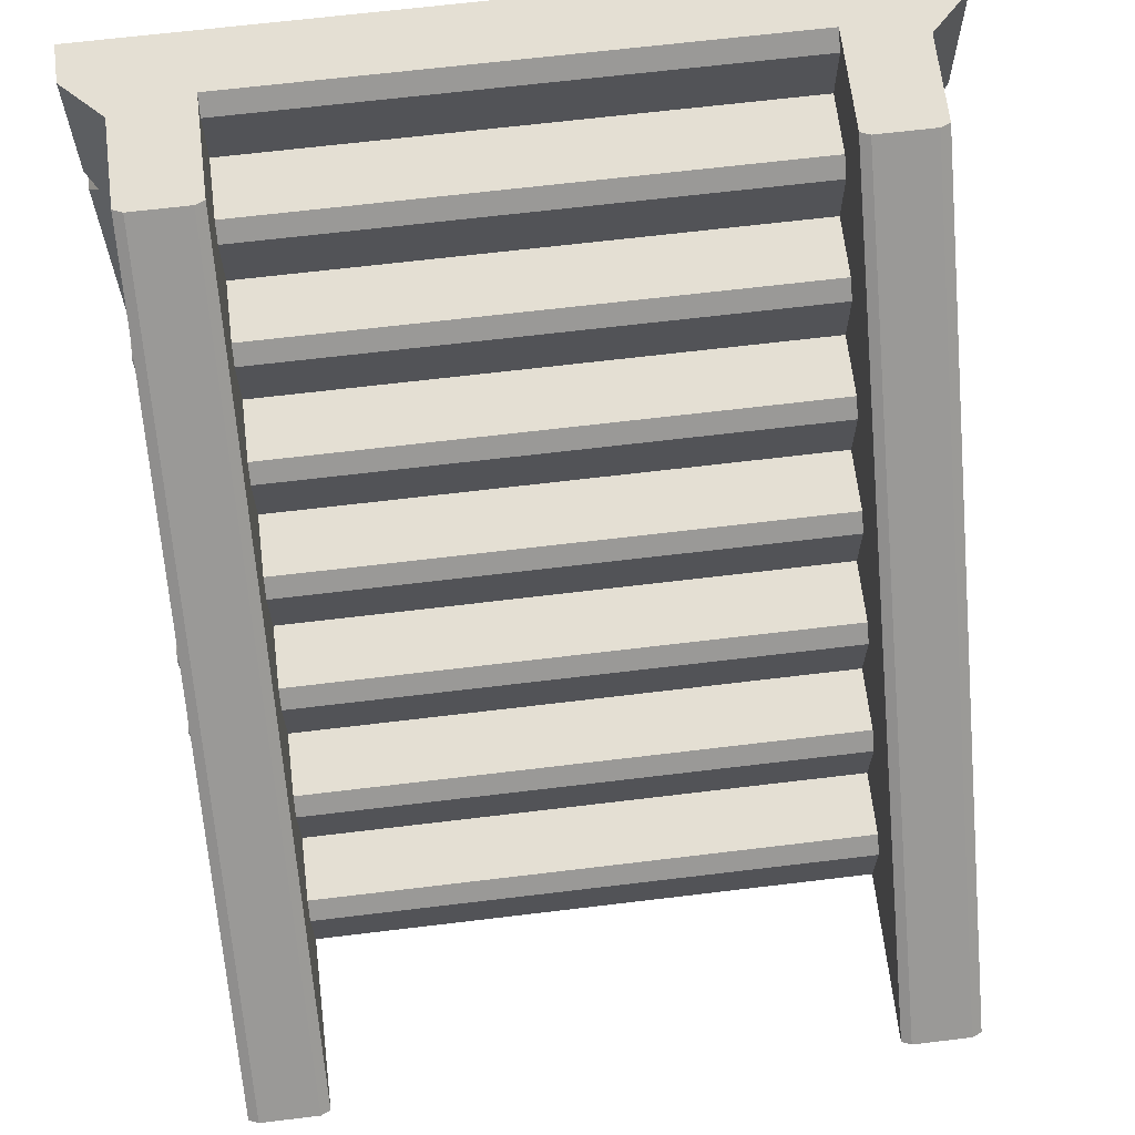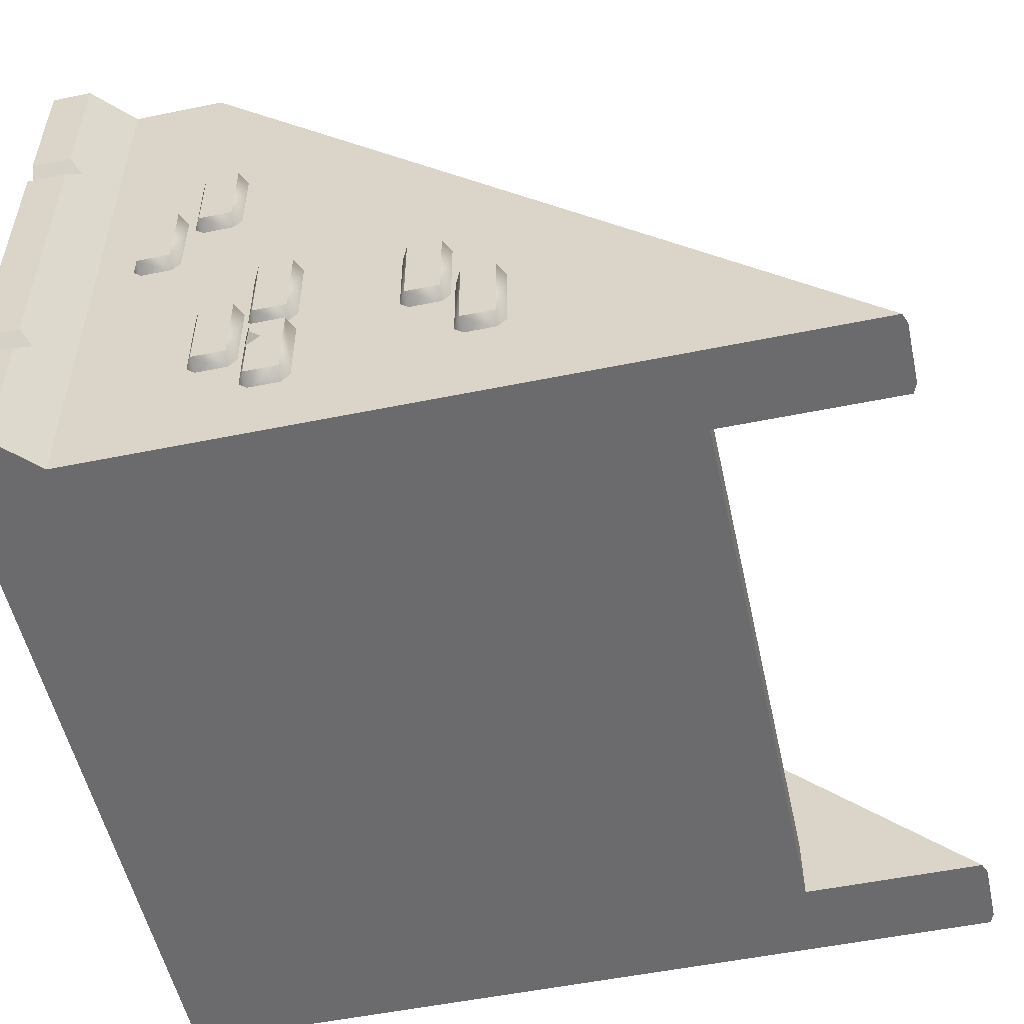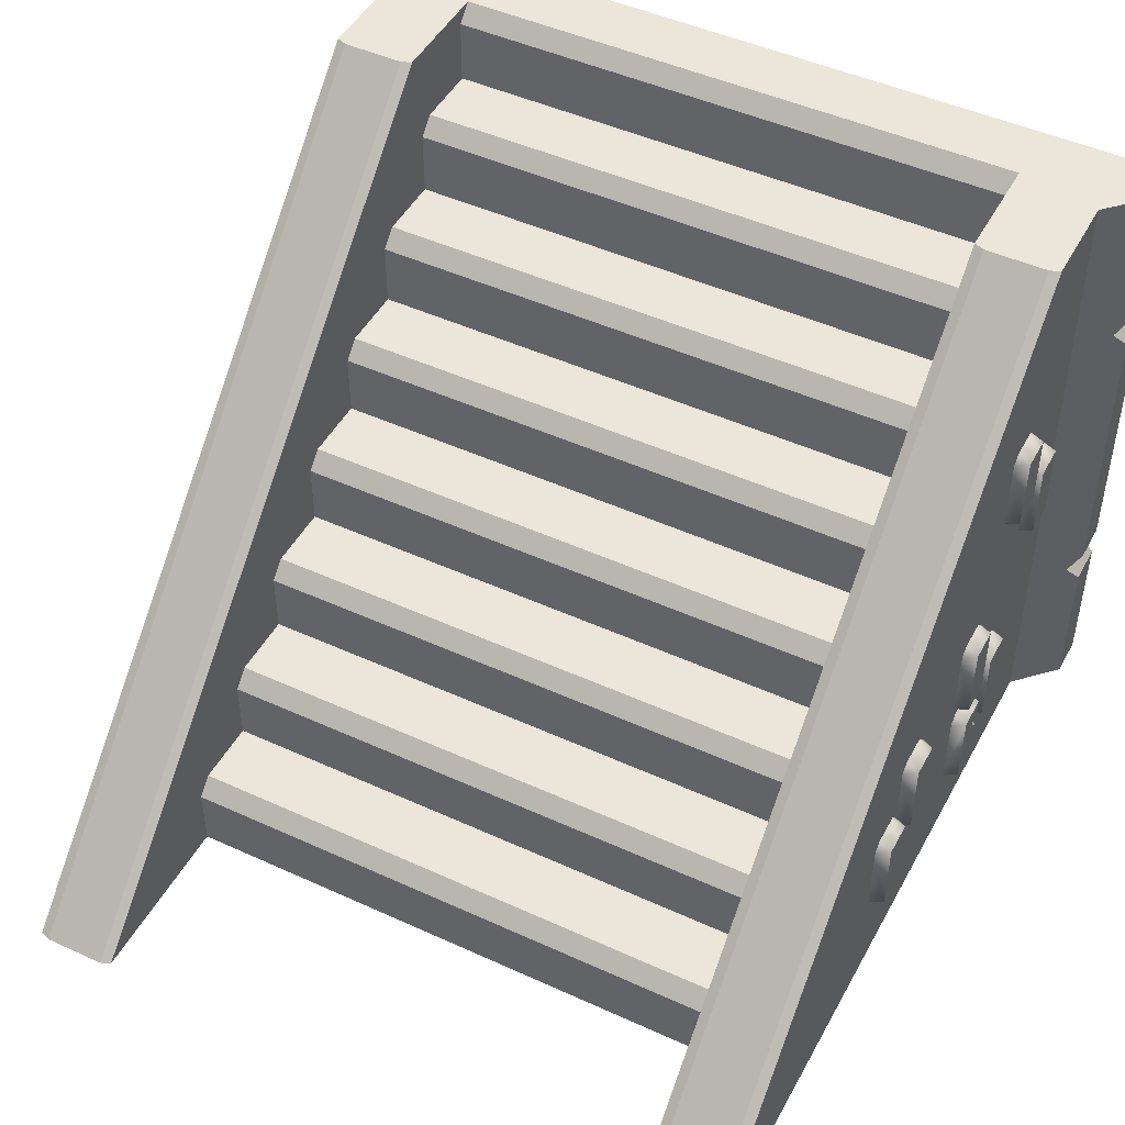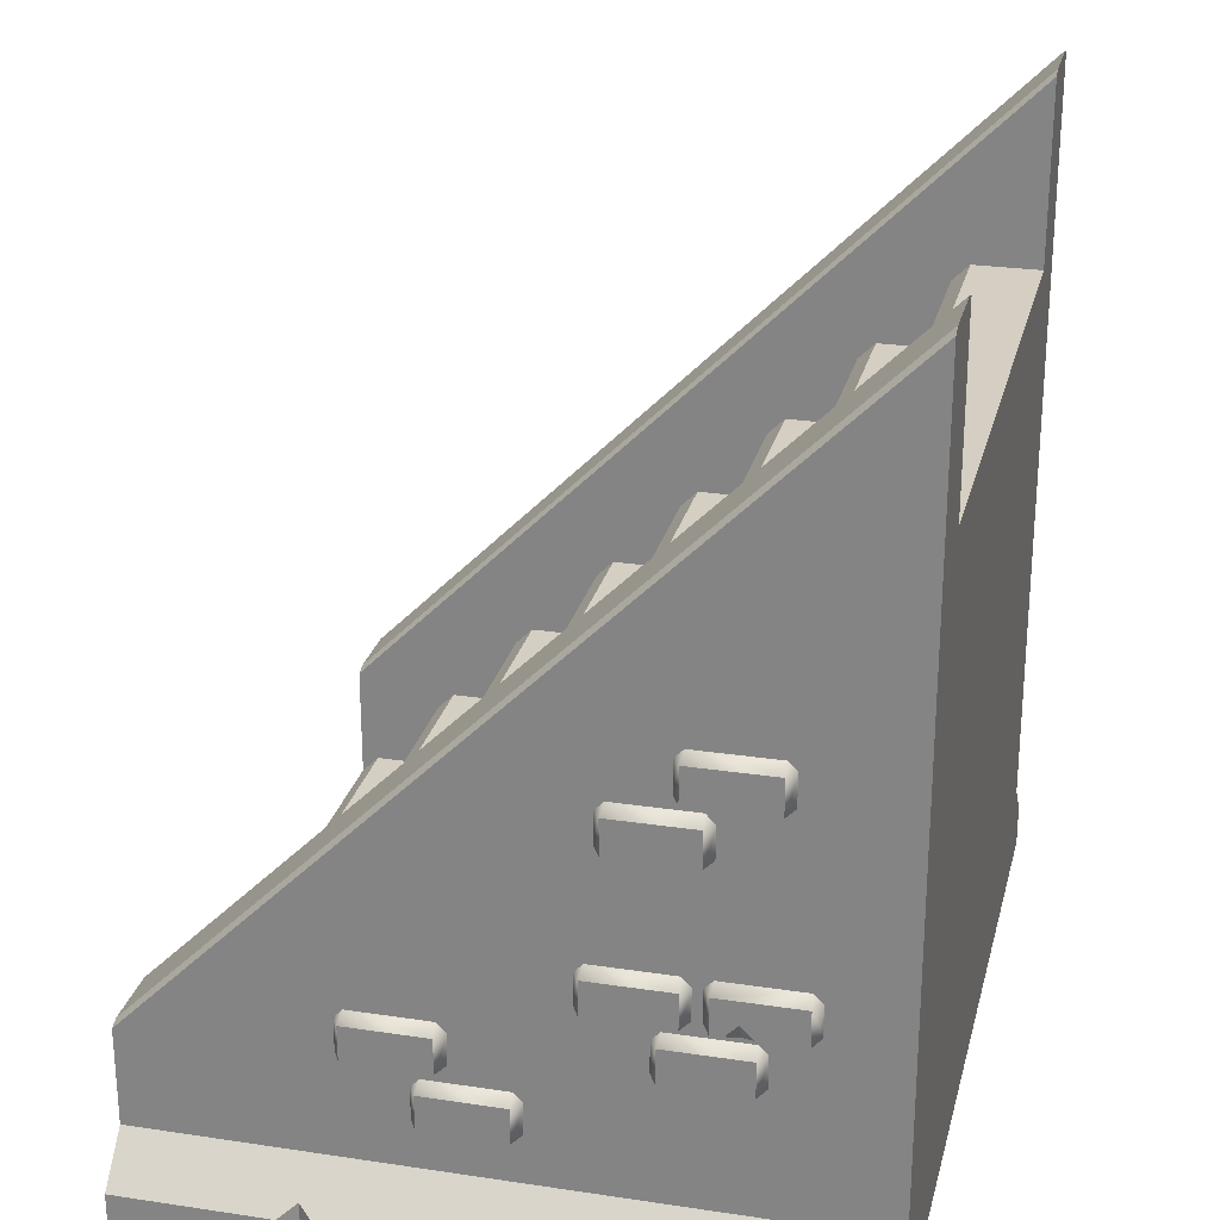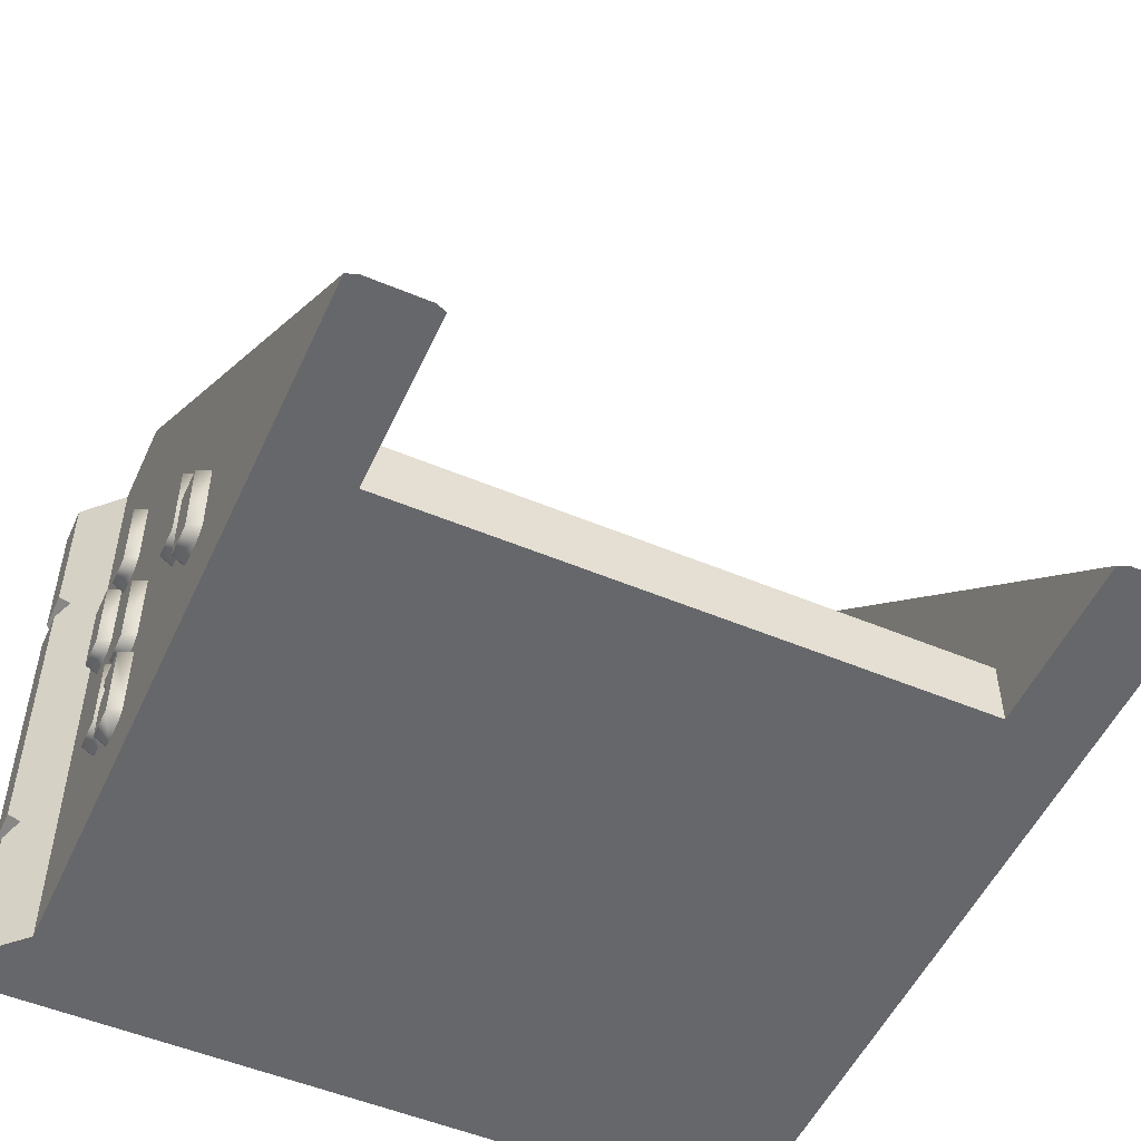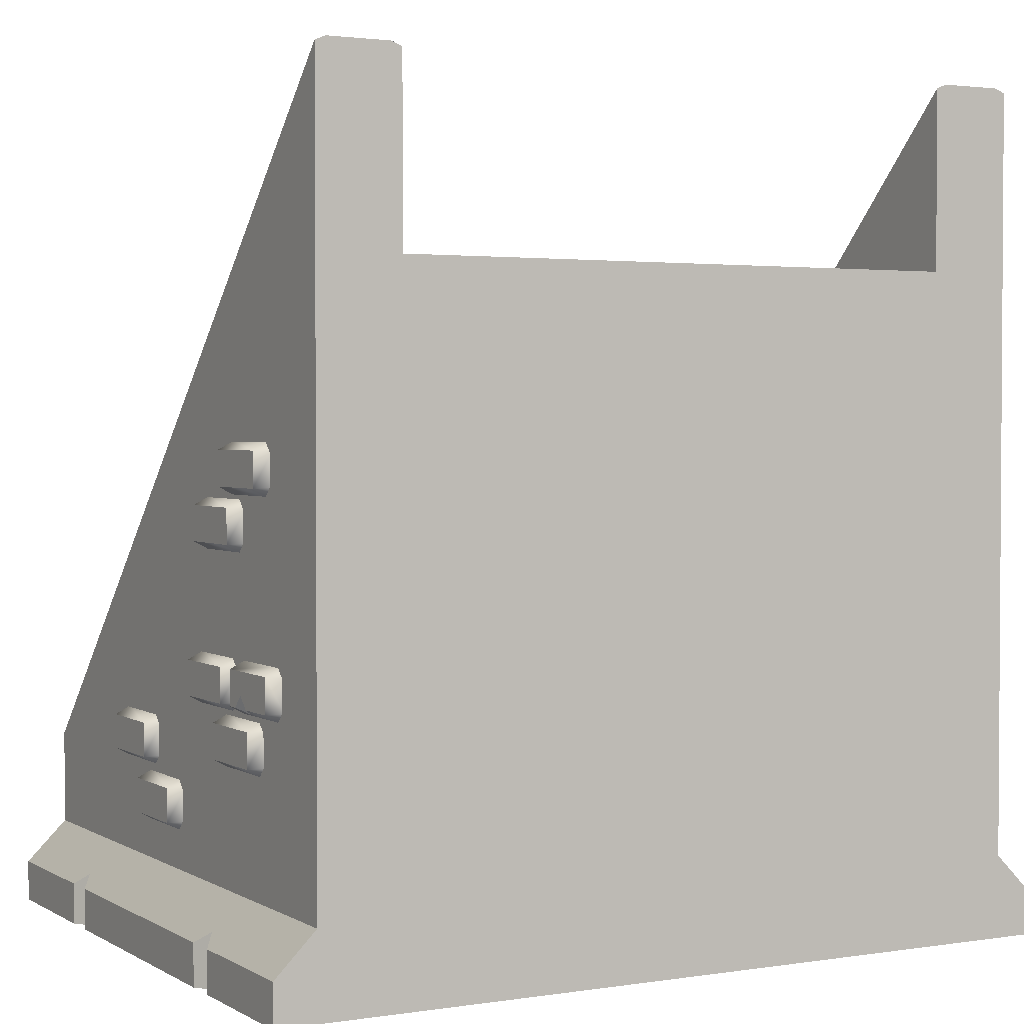
<metadata>
{"format":"obj","ext":"obj","renderer":"f3d","projection":"perspective","resolution":1024,"background":"white","views":[{"elev":66.6,"azim":173.1,"up":"+Z"},{"elev":-53.5,"azim":102.3,"up":"+Z"},{"elev":47.2,"azim":-152.6,"up":"+Z"},{"elev":25.7,"azim":103.5,"up":"+Y"},{"elev":-52.2,"azim":155.7,"up":"+Z"},{"elev":2.2,"azim":151.2,"up":"+Y"}]}
</metadata>
<code>
o stairs_Cube.13687
v -1.75 0 4
v -1.75 4 -0
v -1.75 1 3
v -1.75 1.5 2.5
v -1.75 2 2
v -1.75 2.5 1.5
v -1.75 3 1
v -1.75 3.5 0.5
v -1.75 3.9 0.5
v -1.75 4 0.4
v -1.75 0.4 4
v -1.75 0.5 3.9
v -1.75 0.9 3.5
v -1.75 1 3.4
v -1.75 1.4 3
v -1.75 1.5 2.9
v -1.75 1.9 2.5
v -1.75 2 2.4
v -1.75 2.4 2
v -1.75 2.5 1.9
v -1.75 2.9 1.5
v -1.75 3 1.4
v -1.75 3.4 1
v -1.75 3.5 0.9
v -2.5 0.25 -0
v -2.5 0 -0
v -2.25 0.5 -0
v -2.5 0 1.1
v -2.5 0 0.9
v -2.429 0 1
v -2.5 0 3.1
v -2.5 0 2.9
v -2.429 0 3
v -2.5 0.25 0.9
v -2.5 0.25 1.1
v -2.429 0.3207 1
v -2.5 0.25 2.9
v -2.5 0.25 3.1
v -2.429 0.3207 3
v -2.25 0.5 4
v -2.5 0.25 4
v -2.5 0 4
v -1.75 0.5 4
v -1.75 0.5 3.5
v -2.239 2.641 0.9606
v -2.239 2.7 1.02
v -2.239 2.7 1.485
v -2.239 2.641 1.543
v -2.239 2.454 1.543
v -2.239 2.395 1.485
v -2.239 2.395 1.02
v -2.239 2.454 0.9606
v -2.33 2.445 1.011
v -2.33 2.65 1.011
v -2.33 2.445 1.494
v -2.33 2.65 1.494
v -2.33 1.561 0.97
v -2.33 1.766 0.97
v -2.33 1.561 0.4869
v -2.33 1.766 0.4869
v -2.239 1.757 0.437
v -2.239 1.816 0.496
v -2.239 1.816 0.9609
v -2.239 1.757 1.02
v -2.239 1.57 1.02
v -2.239 1.512 0.9609
v -2.239 1.512 0.496
v -2.239 1.57 0.437
v -2.239 1.512 0.8209
v -2.33 1.635 0.8245
v -2.33 1.561 0.7512
v -2.266 1.526 0.822
v -2.33 1.561 0.8978
v -2.239 2.958 0.5916
v -2.239 3.017 0.6505
v -2.239 3.017 1.115
v -2.239 2.958 1.174
v -2.239 2.772 1.174
v -2.239 2.713 1.115
v -2.239 2.713 0.6505
v -2.239 2.772 0.5916
v -2.33 2.763 0.6415
v -2.33 2.967 0.6415
v -2.33 2.763 1.125
v -2.33 2.967 1.125
v -2.239 1.319 2.263
v -2.239 1.378 2.322
v -2.239 1.378 2.787
v -2.239 1.319 2.846
v -2.239 1.133 2.846
v -2.239 1.074 2.787
v -2.239 1.074 2.322
v -2.239 1.133 2.263
v -2.33 1.124 2.313
v -2.33 1.328 2.313
v -2.33 1.124 2.796
v -2.33 1.328 2.796
v -2.239 0.9759 1.885
v -2.239 1.035 1.944
v -2.239 1.035 2.409
v -2.239 0.9759 2.468
v -2.239 0.7893 2.468
v -2.239 0.7303 2.409
v -2.239 0.7303 1.944
v -2.239 0.7893 1.885
v -2.33 0.7802 1.935
v -2.33 0.9849 1.935
v -2.33 0.7802 2.418
v -2.33 0.9849 2.418
v -2.239 1.756 1.062
v -2.239 1.815 1.121
v -2.239 1.815 1.586
v -2.239 1.756 1.645
v -2.239 1.57 1.645
v -2.239 1.511 1.586
v -2.239 1.511 1.121
v -2.239 1.57 1.062
v -2.33 1.561 1.112
v -2.33 1.766 1.112
v -2.33 1.561 1.595
v -2.33 1.766 1.595
v -2.239 1.435 0.689
v -2.239 1.494 0.7479
v -2.239 1.494 1.213
v -2.239 1.435 1.272
v -2.239 1.248 1.272
v -2.239 1.189 1.213
v -2.239 1.189 0.7479
v -2.239 1.248 0.689
v -2.33 1.239 0.7389
v -2.33 1.444 0.7389
v -2.33 1.239 1.222
v -2.33 1.444 1.222
v -1.812 5.1 -0
v -1.75 5.075 -0
v -2.25 5.075 -0
v -2.188 5.1 -0
v -1.75 1.075 4
v -1.812 1.1 4
v -2.188 1.1 4
v -2.25 1.075 4
v 1.75 0 4
v 1.75 4 0
v 1.75 1 3
v 1.75 1.5 2.5
v 1.75 2 2
v 1.75 2.5 1.5
v 1.75 3 1
v 1.75 3.5 0.5
v 1.75 3.9 0.5
v 1.75 4 0.4
v 1.75 0.4 4
v 1.75 0.5 3.9
v 1.75 0.9 3.5
v 1.75 1 3.4
v 1.75 1.4 3
v 1.75 1.5 2.9
v 1.75 1.9 2.5
v 1.75 2 2.4
v 1.75 2.4 2
v 1.75 2.5 1.9
v 1.75 2.9 1.5
v 1.75 3 1.4
v 1.75 3.4 1
v 1.75 3.5 0.9
v 2.5 0.25 0
v 2.5 0 0
v 2.25 0.5 0
v 2.5 0 1.1
v 2.5 0 0.9
v 2.429 0 1
v 2.5 0 3.1
v 2.5 0 2.9
v 2.429 0 3
v 2.5 0.25 0.9
v 2.5 0.25 1.1
v 2.429 0.3207 1
v 2.5 0.25 2.9
v 2.5 0.25 3.1
v 2.429 0.3207 3
v 2.25 0.5 4
v 2.5 0.25 4
v 2.5 0 4
v 1.75 0.5 4
v 1.75 0.5 3.5
v 2.239 2.641 0.9606
v 2.239 2.7 1.02
v 2.239 2.7 1.485
v 2.239 2.641 1.543
v 2.239 2.454 1.543
v 2.239 2.395 1.485
v 2.239 2.395 1.02
v 2.239 2.454 0.9606
v 2.33 2.445 1.011
v 2.33 2.65 1.011
v 2.33 2.445 1.494
v 2.33 2.65 1.494
v 2.33 1.561 0.97
v 2.33 1.766 0.97
v 2.33 1.561 0.4869
v 2.33 1.766 0.4869
v 2.239 1.757 0.437
v 2.239 1.816 0.496
v 2.239 1.816 0.9609
v 2.239 1.757 1.02
v 2.239 1.57 1.02
v 2.239 1.512 0.9609
v 2.239 1.512 0.496
v 2.239 1.57 0.437
v 2.239 1.512 0.8209
v 2.33 1.635 0.8245
v 2.33 1.561 0.7512
v 2.266 1.526 0.822
v 2.33 1.561 0.8978
v 2.239 2.958 0.5916
v 2.239 3.017 0.6505
v 2.239 3.017 1.115
v 2.239 2.958 1.174
v 2.239 2.772 1.174
v 2.239 2.713 1.115
v 2.239 2.713 0.6505
v 2.239 2.772 0.5916
v 2.33 2.763 0.6415
v 2.33 2.967 0.6415
v 2.33 2.763 1.125
v 2.33 2.967 1.125
v 2.239 1.319 2.263
v 2.239 1.378 2.322
v 2.239 1.378 2.787
v 2.239 1.319 2.846
v 2.239 1.133 2.846
v 2.239 1.074 2.787
v 2.239 1.074 2.322
v 2.239 1.133 2.263
v 2.33 1.124 2.313
v 2.33 1.328 2.313
v 2.33 1.124 2.796
v 2.33 1.328 2.796
v 2.239 0.9759 1.885
v 2.239 1.035 1.944
v 2.239 1.035 2.409
v 2.239 0.9759 2.468
v 2.239 0.7893 2.468
v 2.239 0.7303 2.409
v 2.239 0.7303 1.944
v 2.239 0.7893 1.885
v 2.33 0.7802 1.935
v 2.33 0.9849 1.935
v 2.33 0.7802 2.418
v 2.33 0.9849 2.418
v 2.239 1.756 1.062
v 2.239 1.815 1.121
v 2.239 1.815 1.586
v 2.239 1.756 1.645
v 2.239 1.57 1.645
v 2.239 1.511 1.586
v 2.239 1.511 1.121
v 2.239 1.57 1.062
v 2.33 1.561 1.112
v 2.33 1.766 1.112
v 2.33 1.561 1.595
v 2.33 1.766 1.595
v 2.239 1.435 0.689
v 2.239 1.494 0.7479
v 2.239 1.494 1.213
v 2.239 1.435 1.272
v 2.239 1.248 1.272
v 2.239 1.189 1.213
v 2.239 1.189 0.7479
v 2.239 1.248 0.689
v 2.33 1.239 0.7389
v 2.33 1.444 0.7389
v 2.33 1.239 1.222
v 2.33 1.444 1.222
v 1.812 5.1 0
v 1.75 5.075 0
v 2.25 5.075 0
v 2.188 5.1 0
v 1.75 1.075 4
v 1.812 1.1 4
v 2.188 1.1 4
v 2.25 1.075 4
f 161 20 19 160
f 14 155 144 3
f 150 151 10 9
f 44 185 154 13
f 16 157 145 4
f 3 144 156 15
f 18 159 146 5
f 163 148 7 22
f 165 149 8 24
f 4 145 158 17
f 147 162 21 6
f 23 164 165 24
f 185 44 12 153
f 17 158 159 18
f 21 162 163 22
f 15 156 157 16
f 154 155 14 13
f 8 149 150 9
f 32 37 35 28
f 39 36 35 37
f 29 34 25 26
f 27 25 34 36
f 37 32 33 39
f 39 33 31 38
f 34 29 30 36
f 36 30 28 35
f 42 41 38 31
f 39 38 41 40
f 27 36 39 40
f 44 43 1
f 2 27 136
f 135 2 136
f 43 40 1
f 44 138 43
f 134 137 140 139
f 41 42 1
f 40 41 1
f 138 139 140 141
f 40 141 136 27
f 55 56 54 53
f 53 54 45 52
f 55 53 51 50
f 56 55 49 48
f 54 56 47 46
f 51 53 52
f 54 46 45
f 49 55 50
f 56 48 47
f 73 70 72
f 59 68 67
f 60 61 68 59
f 57 65 64 58
f 57 66 65
f 62 61 60
f 64 63 58
f 60 59 71 70
f 72 69 66
f 67 69 72
f 70 71 72
f 58 63 62 60
f 57 58 70 73
f 59 67 72 71
f 73 72 66 57
f 60 70 58
f 84 85 83 82
f 82 83 74 81
f 84 82 80 79
f 85 84 78 77
f 83 85 76 75
f 80 82 81
f 83 75 74
f 78 84 79
f 85 77 76
f 96 97 95 94
f 94 95 86 93
f 96 94 92 91
f 97 96 90 89
f 95 97 88 87
f 92 94 93
f 95 87 86
f 90 96 91
f 97 89 88
f 108 109 107 106
f 106 107 98 105
f 108 106 104 103
f 109 108 102 101
f 107 109 100 99
f 104 106 105
f 107 99 98
f 102 108 103
f 109 101 100
f 120 121 119 118
f 118 119 110 117
f 120 118 116 115
f 121 120 114 113
f 119 121 112 111
f 116 118 117
f 119 111 110
f 114 120 115
f 121 113 112
f 132 133 131 130
f 130 131 122 129
f 132 130 128 127
f 133 132 126 125
f 131 133 124 123
f 128 130 129
f 131 123 122
f 126 132 127
f 133 125 124
f 134 135 136 137
f 138 135 134 139
f 136 141 140 137
f 2 135 138 44
f 43 138 141 40
f 11 152 153 12
f 1 142 152 11
f 10 151 143 2
f 147 6 20 161
f 160 19 5 146
f 173 169 176 178
f 180 178 176 177
f 170 167 166 175
f 168 177 175 166
f 178 180 174 173
f 180 179 172 174
f 175 177 171 170
f 177 176 169 171
f 183 172 179 182
f 180 181 182 179
f 168 181 180 177
f 185 142 184
f 143 277 168
f 276 277 143
f 184 142 181
f 185 184 279
f 275 280 281 278
f 182 142 183
f 181 142 182
f 279 282 281 280
f 181 168 277 282
f 196 194 195 197
f 194 193 186 195
f 196 191 192 194
f 197 189 190 196
f 195 187 188 197
f 192 193 194
f 195 186 187
f 190 191 196
f 197 188 189
f 214 213 211
f 200 208 209
f 201 200 209 202
f 198 199 205 206
f 198 206 207
f 203 201 202
f 205 199 204
f 201 211 212 200
f 213 207 210
f 208 213 210
f 211 213 212
f 199 201 203 204
f 198 214 211 199
f 200 212 213 208
f 214 198 207 213
f 201 199 211
f 225 223 224 226
f 223 222 215 224
f 225 220 221 223
f 226 218 219 225
f 224 216 217 226
f 221 222 223
f 224 215 216
f 219 220 225
f 226 217 218
f 237 235 236 238
f 235 234 227 236
f 237 232 233 235
f 238 230 231 237
f 236 228 229 238
f 233 234 235
f 236 227 228
f 231 232 237
f 238 229 230
f 249 247 248 250
f 247 246 239 248
f 249 244 245 247
f 250 242 243 249
f 248 240 241 250
f 245 246 247
f 248 239 240
f 243 244 249
f 250 241 242
f 261 259 260 262
f 259 258 251 260
f 261 256 257 259
f 262 254 255 261
f 260 252 253 262
f 257 258 259
f 260 251 252
f 255 256 261
f 262 253 254
f 273 271 272 274
f 271 270 263 272
f 273 268 269 271
f 274 266 267 273
f 272 264 265 274
f 269 270 271
f 272 263 264
f 267 268 273
f 274 265 266
f 275 278 277 276
f 279 280 275 276
f 277 278 281 282
f 143 185 279 276
f 184 181 282 279
f 148 164 23 7
f 26 25 166 167
f 25 27 168 166
f 2 143 168 27

</code>
